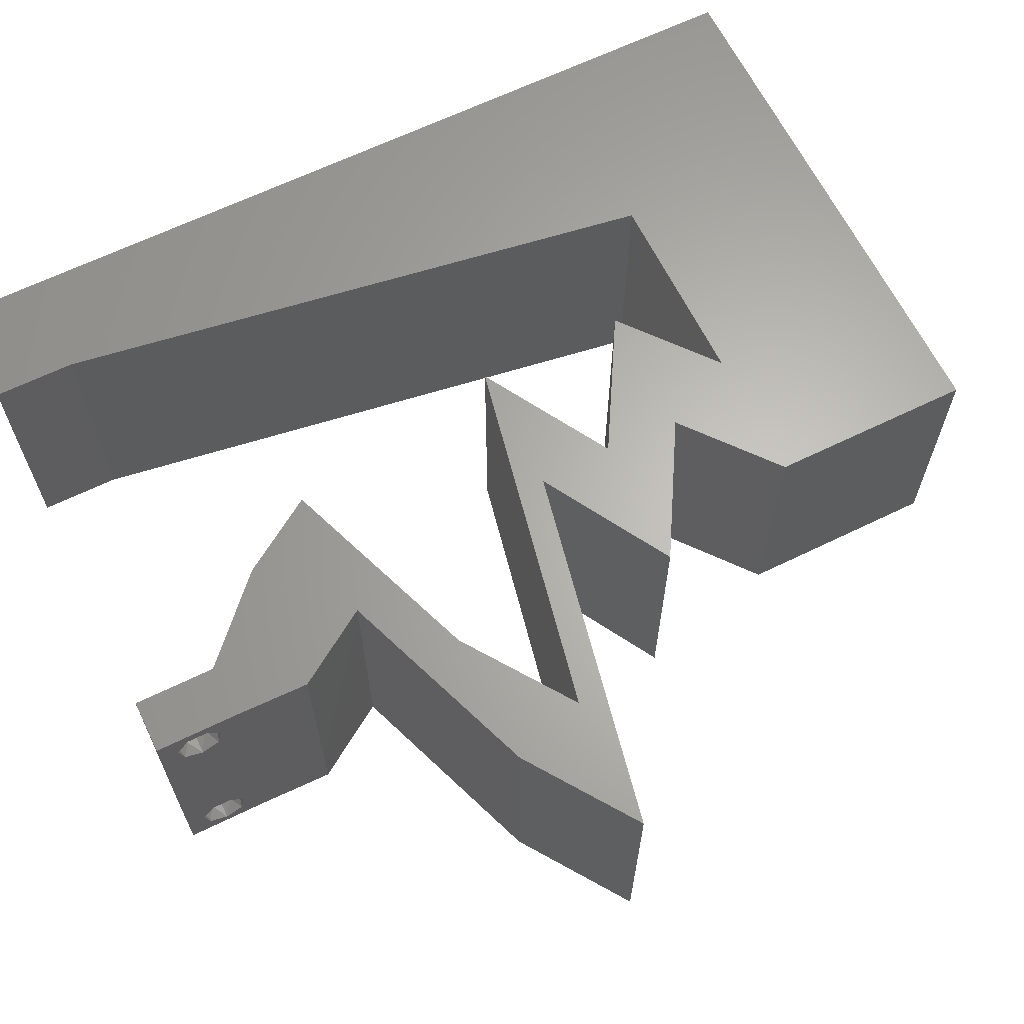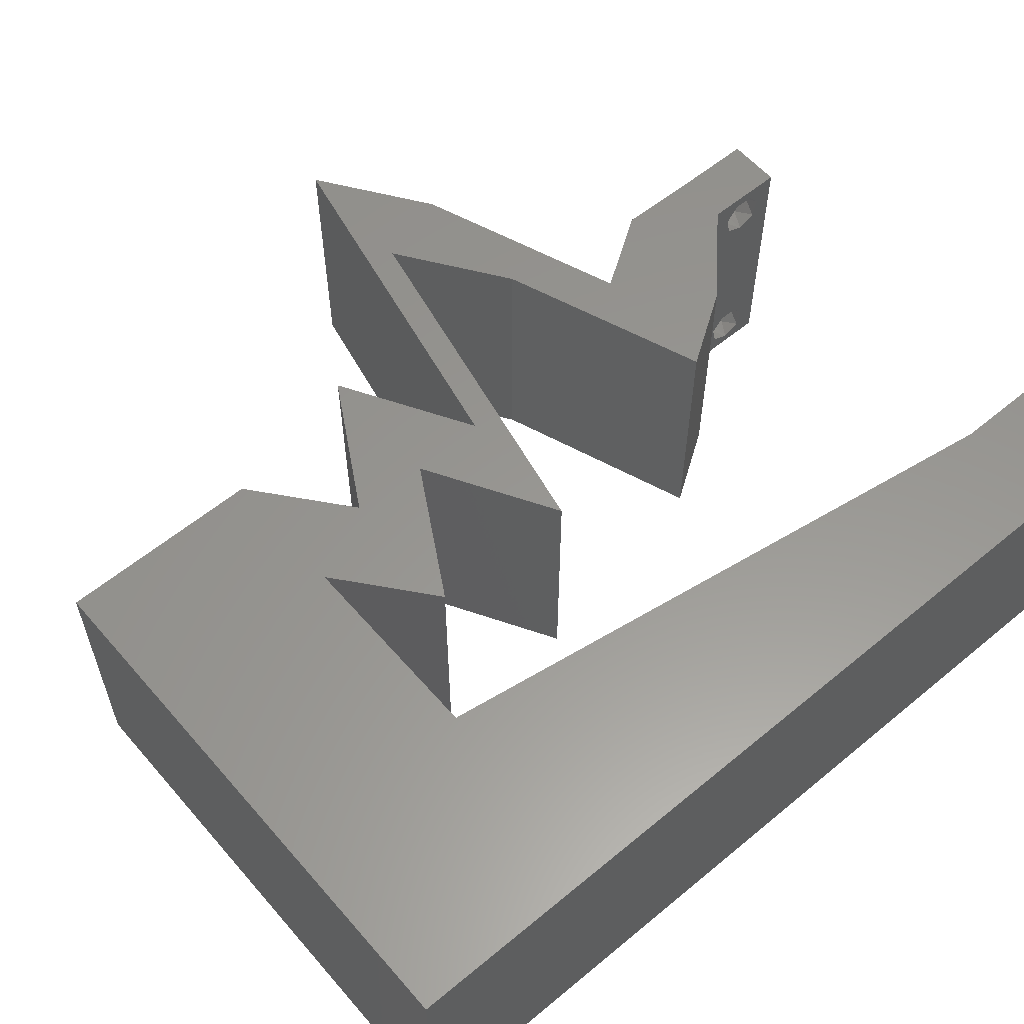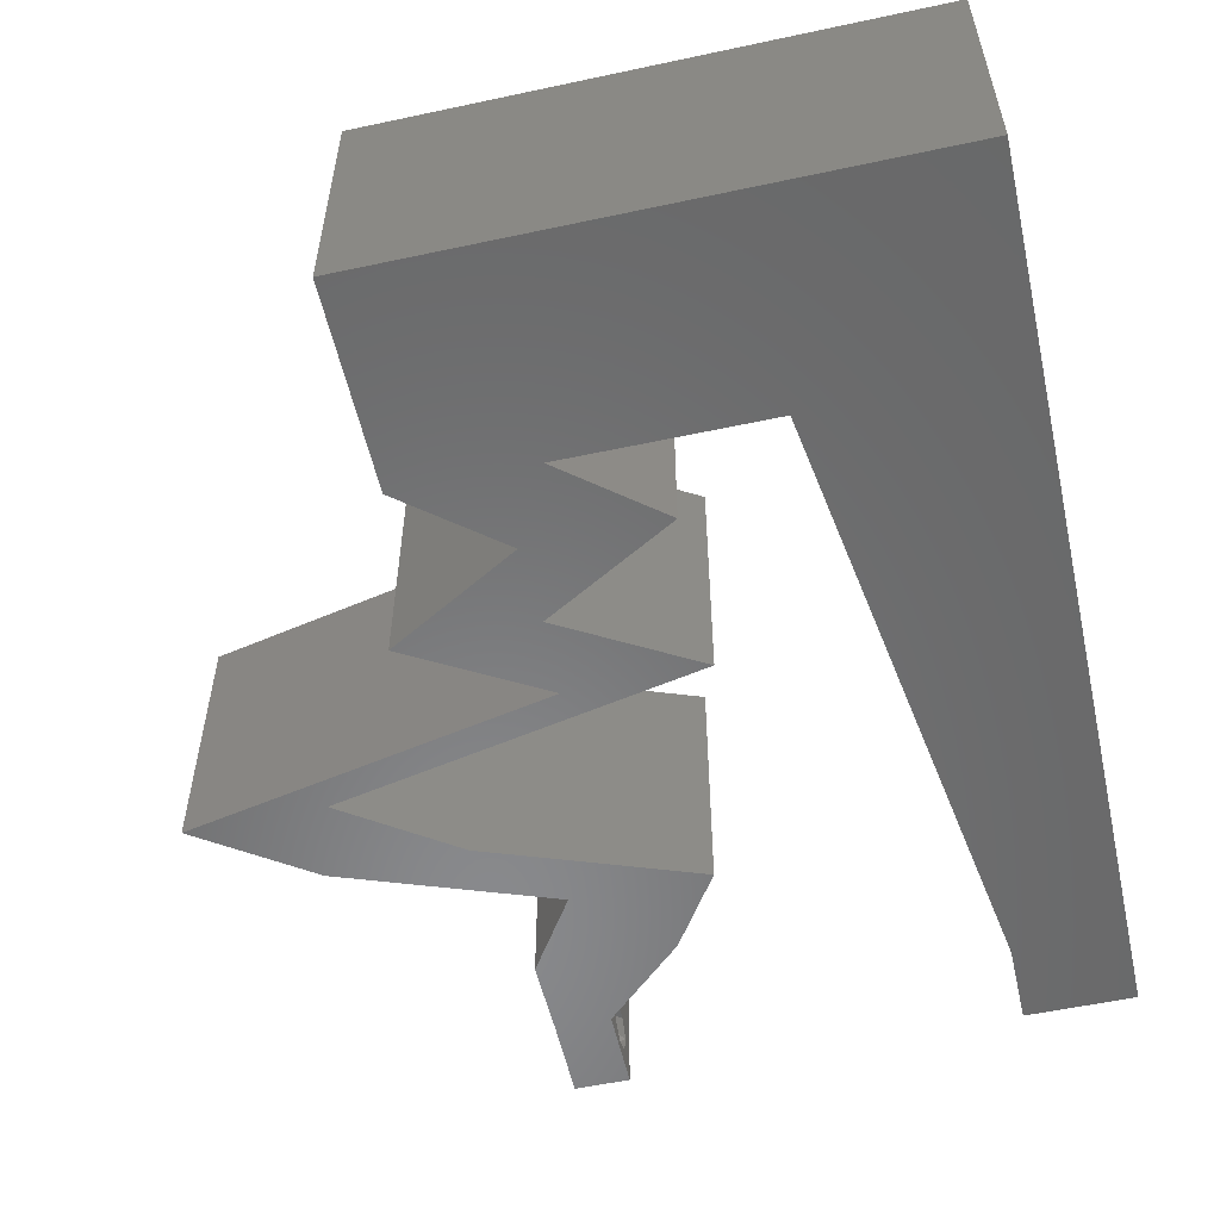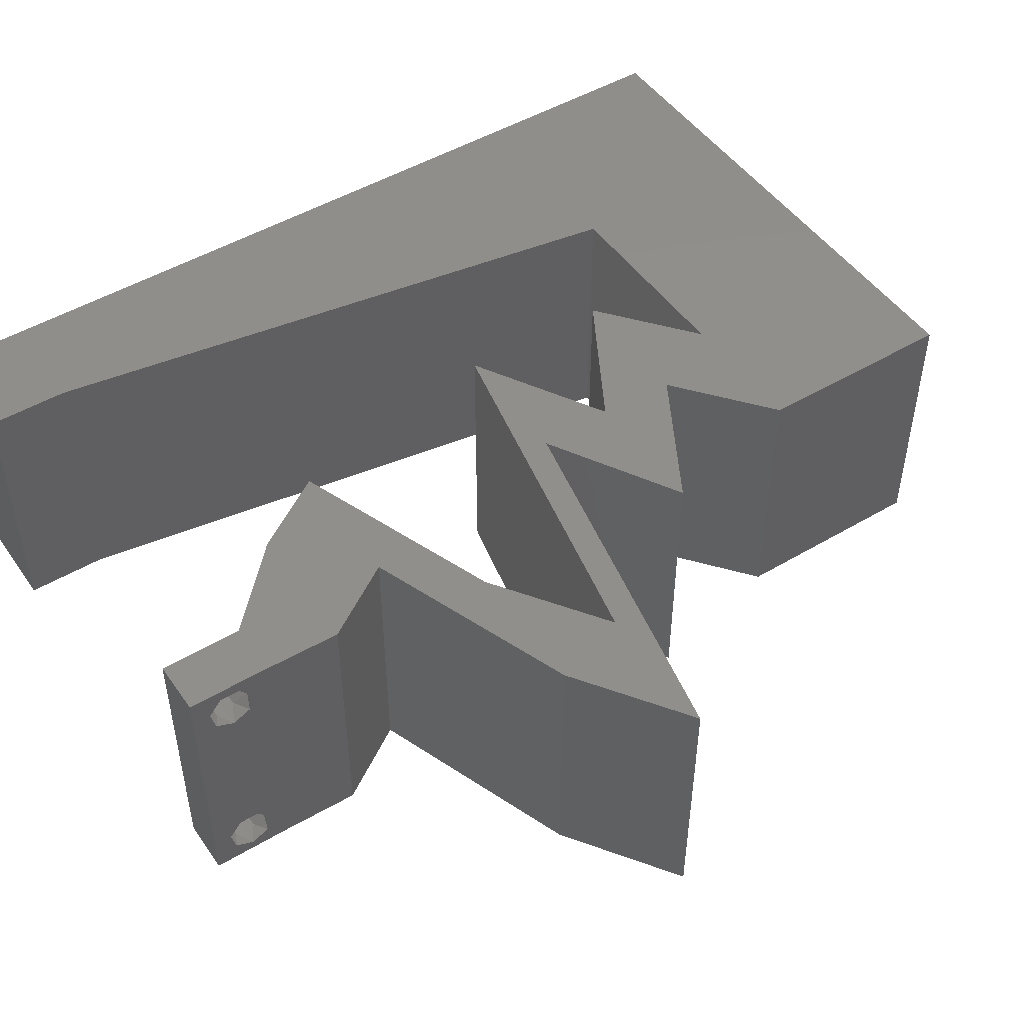
<metadata>
{"format":"stl","ext":"stl","renderer":"f3d","projection":"perspective","resolution":1024,"background":"white","views":[{"elev":64.5,"azim":63.8,"up":"+Z"},{"elev":58.5,"azim":-130.5,"up":"+Z"},{"elev":-55.5,"azim":-167.3,"up":"+Z"},{"elev":48.7,"azim":56.5,"up":"+Z"}]}
</metadata>
<code>
# stl→obj: 276 verts, 556 faces
v 0.04 0 0.01
v 0.04 -0.006 0.01
v 0.04 -0.003738 0.003932
v 0.04 -0.003 0.0159
v 0.04 -0.001671 0.00134
v 0.04 0 0
v 0.04 -0.001343 0.002778
v 0.04 -0.004657 0.002778
v 0.04 -0.006 0
v 0.04 -0.004329 0.00134
v 0.04 -0.003 0.0007
v 0.04 -0.006 0.02
v 0.04 -0.004657 0.01798
v 0.04 -0.003738 0.01913
v 0.04 -0.001343 0.01798
v 0.04 0 0.02
v 0.04 -0.002262 0.01913
v 0.04 -0.001671 0.01654
v 0.04 -0.004329 0.01654
v 0.04 -0.002262 0.003932
v 0.036 -0.006 0.01
v 0.036 0 0.01
v 0.036 -0.003738 0.003932
v 0.036 -0.003 0.0159
v 0.036 -0.001343 0.002778
v 0.036 0 0
v 0.036 -0.001671 0.00134
v 0.036 -0.004329 0.00134
v 0.036 -0.006 0
v 0.036 -0.004657 0.002778
v 0.036 -0.003 0.0007
v 0.036 -0.003738 0.01913
v 0.036 -0.004657 0.01798
v 0.036 -0.006 0.02
v 0.036 0 0.02
v 0.036 -0.001343 0.01798
v 0.036 -0.002262 0.01913
v 0.036 -0.004329 0.01654
v 0.036 -0.001671 0.01654
v 0.036 -0.002262 0.003932
v 0.008 0 0.02
v 0 0 0.02
v 0.004 -0.003 0.02
v 0 -0.006 0.02
v 0.008 -0.006 0.02
v 0.01 0.06 0.02
v 0 0.06 0.02
v 0.009138 0.05112 0.02
v 0 0.048 0.02
v 0.03544 0.005863 0.02
v 0.038 0.002847 0.02
v 0.015 0.045 0.02
v 0.007562 0.0404 0.02
v 0.033 0.03938 0.02
v 0.04 0.045 0.02
v 0.035 0.04632 0.02
v 0.01875 0.0515 0.02
v 0.004437 0.005813 0.02
v 0.04009 0.005625 0.02
v 0.03643 0.01125 0.02
v 0.02 0.06 0.02
v 0.03 0.06 0.02
v 0.02574 0.05211 0.02
v 0.04 0.06 0.02
v 0.03569 0.05613 0.02
v 0.01325 0.03375 0.02
v 0.03274 0.05203 0.02
v 0.03 0.045 0.02
v 0 0.024 0.02
v 0 0.012 0.02
v 0.005396 0.01823 0.02
v 0.0225 0.045 0.02
v 0.03412 0.01406 0.02
v 0.0325 0.00961 0.02
v 0.04 0.0525 0.02
v 0 0.036 0.02
v 0.02643 0.01125 0.02
v 0.03009 0.005625 0.02
v 0.038 -0.003 0.02
v 0.00975 0.01125 0.02
v 0.0115 0.0225 0.02
v 0.006505 0.02904 0.02
v 0.03275 0.03375 0.02
v 0.04275 0.03375 0.02
v 0.023 0.03938 0.02
v 0.033 0.02813 0.02
v 0.023 0.02813 0.02
v 0.032 0.02625 0.02
v 0.042 0.02625 0.02
v 0.041 0.02438 0.02
v 0.06 0.0225 0.02
v 0.05 0.0225 0.02
v 0.05182 0.01688 0.02
v 0.051 0.02437 0.02
v 0.04412 0.01406 0.02
v 0.04182 0.01688 0.02
v 0 -0.006 0.01
v 0 -0.003 0.015
v 0 0 0.01
v 0 -0.006 0
v 0 -0.003 0.005
v 0 0 0
v 0.004 -0.006 0.015
v 0.008 -0.006 0.01
v 0.004 -0.006 0.005
v 0.008 -0.006 0
v 0 0.009 0.0114
v 0 0.06 0
v 0 0.051 0.0086
v 0 0.06 0.01
v 0 0.048 0
v 0 0.0415 0.009767
v 0 0.03 0.01
v 0 0.036 0
v 0 0.0185 0.01023
v 0 0.024 0
v 0 0.012 0
v 0 0.005337 0.005128
v 0 0.05466 0.01487
v 0.008 0 0
v 0.004 -0.003 0
v 0.01 0.06 0
v 0.009138 0.05112 0
v 0.03544 0.005863 0
v 0.038 0.002847 0
v 0.015 0.045 0
v 0.007562 0.0404 0
v 0.033 0.03938 0
v 0.035 0.04632 0
v 0.04 0.045 0
v 0.01875 0.0515 0
v 0.004437 0.005813 0
v 0.04009 0.005625 0
v 0.03643 0.01125 0
v 0.02 0.06 0
v 0.03 0.06 0
v 0.02574 0.05211 0
v 0.04 0.06 0
v 0.03569 0.05613 0
v 0.01325 0.03375 0
v 0.03274 0.05203 0
v 0.03 0.045 0
v 0.005396 0.01823 0
v 0.0225 0.045 0
v 0.0325 0.00961 0
v 0.03412 0.01406 0
v 0.04 0.0525 0
v 0.02643 0.01125 0
v 0.03009 0.005625 0
v 0.038 -0.003 0
v 0.00975 0.01125 0
v 0.0115 0.0225 0
v 0.006505 0.02904 0
v 0.04275 0.03375 0
v 0.03275 0.03375 0
v 0.023 0.03938 0
v 0.033 0.02813 0
v 0.023 0.02813 0
v 0.032 0.02625 0
v 0.041 0.02438 0
v 0.042 0.02625 0
v 0.06 0.0225 0
v 0.05182 0.01688 0
v 0.05 0.0225 0
v 0.051 0.02437 0
v 0.04412 0.01406 0
v 0.04182 0.01688 0
v 0.008 0 0.01
v 0.008 -0.003 0.015
v 0.008 -0.003 0.005
v 0.015 0.06 0.01134
v 0.025 0.06 0.008977
v 0.006575 0.06 0.007337
v 0.03344 0.06 0.01273
v 0.04 0.06 0.01
v 0.03407 0.06 0.005945
v 0.005798 0.06 0.01422
v 0.04 0.05261 0.007675
v 0.04 0.045 0.01
v 0.04 0.05541 0.01462
v 0.04 0.05025 0.01466
v 0.0365 0.04219 0.015
v 0.033 0.03938 0.01
v 0.0365 0.04219 0.005
v 0.03787 0.03656 0.005676
v 0.03787 0.03656 0.01427
v 0.04275 0.03375 0.01
v 0.03787 0.03094 0.005676
v 0.03787 0.03094 0.01427
v 0.033 0.02813 0.01
v 0.0465 0.02531 0.007962
v 0.05356 0.02384 0.006819
v 0.06 0.0225 0.01
v 0.03944 0.02678 0.006819
v 0.03925 0.02682 0.01363
v 0.0465 0.02531 0.01511
v 0.05375 0.0238 0.01363
v 0.05591 0.01969 0.015
v 0.05182 0.01688 0.01
v 0.05591 0.01969 0.005
v 0.04361 0.01387 0.00791
v 0.03643 0.01125 0.01
v 0.04656 0.01495 0.01445
v 0.0414 0.01307 0.01435
v 0.03826 0.008437 0.015
v 0.04009 0.005625 0.01
v 0.03826 0.008437 0.005
v 0.04005 0.002812 0.015
v 0.04005 0.002812 0.005
v 0.03305 0.002812 0.015
v 0.03009 0.005625 0.01
v 0.03305 0.002812 0.005
v 0.02826 0.008438 0.015
v 0.02643 0.01125 0.01
v 0.02826 0.008437 0.005
v 0.03464 0.01425 0.00791
v 0.04182 0.01688 0.01
v 0.03169 0.01317 0.01445
v 0.03685 0.01506 0.01435
v 0.04591 0.01969 0.015
v 0.05 0.0225 0.01
v 0.04591 0.01969 0.005
v 0.0365 0.02531 0.01204
v 0.023 0.02813 0.01
v 0.02944 0.02678 0.01318
v 0.04356 0.02384 0.01318
v 0.0365 0.02531 0.004886
v 0.04375 0.0238 0.006374
v 0.02925 0.02682 0.006374
v 0.02787 0.03094 0.005676
v 0.02787 0.03094 0.01427
v 0.03275 0.03375 0.01
v 0.02787 0.03656 0.005676
v 0.02787 0.03656 0.01427
v 0.023 0.03938 0.01
v 0.0265 0.04219 0.015
v 0.03 0.045 0.01
v 0.0265 0.04219 0.005
v 0.02261 0.045 0.007675
v 0.015 0.045 0.01
v 0.02541 0.045 0.01462
v 0.02025 0.045 0.01466
v 0.009315 0.008452 0.01174
v 0.01369 0.03655 0.008258
v 0.0123 0.02765 0.009687
v 0.01069 0.01727 0.01024
v 0.0375 -0.003738 0.01607
v 0.0385 -0.002262 0.01607
v 0.03712 -0.002262 0.01607
v 0.03888 -0.003738 0.01607
v 0.03873 -0.003 0.0193
v 0.03727 -0.001671 0.01866
v 0.03875 -0.001671 0.01866
v 0.03727 -0.004329 0.01866
v 0.03875 -0.004329 0.01866
v 0.03725 -0.003 0.0193
v 0.03873 -0.004657 0.01722
v 0.03725 -0.004657 0.01722
v 0.03798 -0.00134 0.01723
v 0.03687 -0.001344 0.01722
v 0.03914 -0.001343 0.01722
v 0.03873 -0.003738 0.0008684
v 0.03727 -0.002262 0.0008684
v 0.03726 -0.003758 0.0008785
v 0.03874 -0.002242 0.0008785
v 0.03727 -0.001671 0.00346
v 0.03873 -0.003 0.0041
v 0.03725 -0.003 0.0041
v 0.03873 -0.001343 0.002022
v 0.03725 -0.001343 0.002022
v 0.03875 -0.001671 0.00346
v 0.03727 -0.004657 0.002022
v 0.03875 -0.004657 0.002022
v 0.03798 -0.004322 0.003468
v 0.03913 -0.004332 0.003456
v 0.03684 -0.004329 0.00346
f 1 2 3
f 1 4 2
f 5 6 7
f 8 9 10
f 10 9 11
f 11 6 5
f 12 13 14
f 15 16 17
f 14 16 12
f 17 16 14
f 9 6 11
f 7 6 1
f 1 16 18
f 18 16 15
f 2 19 12
f 19 13 12
f 2 9 8
f 18 4 1
f 4 19 2
f 3 20 1
f 1 20 7
f 3 2 8
f 21 22 23
f 24 22 21
f 25 26 27
f 28 29 30
f 31 29 28
f 27 26 31
f 32 33 34
f 35 36 37
f 34 35 32
f 34 33 38
f 32 35 37
f 35 39 36
f 26 29 31
f 25 22 26
f 34 38 21
f 22 39 35
f 29 21 30
f 21 38 24
f 24 39 22
f 30 21 23
f 23 22 40
f 40 22 25
f 41 42 43
f 44 45 43
f 46 47 48
f 47 49 48
f 50 35 51
f 52 48 53
f 54 55 56
f 57 46 48
f 42 41 58
f 59 60 50
f 61 46 57
f 48 49 53
f 62 61 63
f 16 59 51
f 63 61 57
f 64 62 65
f 66 52 53
f 62 63 67
f 68 54 56
f 69 70 71
f 72 68 63
f 60 73 74
f 55 75 56
f 52 72 57
f 62 67 65
f 49 76 53
f 52 57 48
f 77 78 74
f 34 12 79
f 80 70 58
f 75 67 56
f 16 35 79
f 80 81 71
f 63 68 67
f 50 60 74
f 53 76 82
f 66 53 82
f 72 63 57
f 42 44 43
f 45 41 43
f 76 69 82
f 71 81 82
f 69 71 82
f 81 66 82
f 70 80 71
f 75 64 65
f 35 16 51
f 67 68 56
f 59 50 51
f 67 75 65
f 78 50 74
f 70 42 58
f 12 16 79
f 35 34 79
f 73 77 74
f 41 80 58
f 54 83 84
f 85 83 54
f 68 85 54
f 84 83 86
f 83 87 86
f 86 87 88
f 89 86 90
f 90 86 88
f 91 92 93
f 92 91 94
f 93 92 95
f 96 60 95
f 96 73 60
f 78 35 50
f 92 96 95
f 89 92 94
f 92 89 90
f 97 98 99
f 42 98 44
f 100 101 102
f 99 101 97
f 44 98 97
f 99 98 42
f 97 101 100
f 102 101 99
f 45 103 104
f 97 103 44
f 100 105 97
f 104 105 106
f 44 103 45
f 104 103 97
f 106 105 100
f 97 105 104
f 42 107 99
f 108 109 110
f 111 109 108
f 70 107 42
f 112 113 76
f 114 113 112
f 114 112 111
f 115 113 116
f 76 113 69
f 116 113 114
f 69 115 70
f 49 112 76
f 117 115 116
f 69 113 115
f 102 118 117
f 47 119 49
f 49 109 112
f 117 107 115
f 117 118 107
f 49 119 109
f 115 107 70
f 112 109 111
f 110 119 47
f 99 118 102
f 107 118 99
f 109 119 110
f 120 121 102
f 100 121 106
f 122 123 108
f 108 123 111
f 124 125 26
f 126 127 123
f 128 129 130
f 131 123 122
f 102 132 120
f 133 124 134
f 135 131 122
f 123 127 111
f 136 137 135
f 6 125 133
f 137 131 135
f 138 139 136
f 140 127 126
f 136 141 137
f 142 129 128
f 116 143 117
f 144 137 142
f 134 145 146
f 130 129 147
f 126 131 144
f 136 139 141
f 111 127 114
f 126 123 131
f 148 145 149
f 29 150 9
f 151 132 117
f 147 129 141
f 6 150 26
f 151 143 152
f 137 141 142
f 124 145 134
f 127 153 114
f 140 153 127
f 144 131 137
f 102 121 100
f 106 121 120
f 114 153 116
f 143 153 152
f 116 153 143
f 152 153 140
f 117 143 151
f 147 139 138
f 26 125 6
f 141 129 142
f 133 125 124
f 141 139 147
f 149 145 124
f 117 132 102
f 9 150 6
f 26 150 29
f 146 145 148
f 120 132 151
f 128 154 155
f 156 128 155
f 142 128 156
f 154 157 155
f 155 157 158
f 158 157 159
f 160 157 161
f 159 157 160
f 162 163 164
f 165 162 164
f 164 163 166
f 166 134 167
f 167 134 146
f 149 124 26
f 164 166 167
f 164 161 165
f 164 160 161
f 168 169 104
f 45 169 41
f 120 170 106
f 104 170 168
f 41 169 168
f 104 169 45
f 106 170 104
f 168 170 120
f 122 171 135
f 62 172 61
f 171 172 135
f 61 172 171
f 122 173 171
f 62 174 172
f 135 172 136
f 61 171 46
f 108 173 122
f 110 173 108
f 64 174 62
f 175 174 64
f 172 176 136
f 171 177 46
f 174 176 172
f 173 177 171
f 136 176 138
f 138 176 175
f 47 177 110
f 46 177 47
f 110 177 173
f 175 176 174
f 138 178 147
f 147 178 130
f 175 178 138
f 130 178 179
f 64 180 175
f 179 181 55
f 75 180 64
f 55 181 75
f 178 180 181
f 181 180 75
f 179 178 181
f 175 180 178
f 55 182 179
f 183 182 54
f 128 184 183
f 179 184 130
f 54 182 55
f 179 182 183
f 130 184 128
f 183 184 179
f 128 185 154
f 84 186 54
f 54 186 183
f 186 185 183
f 187 186 84
f 187 185 186
f 183 185 128
f 154 185 187
f 154 188 157
f 86 189 84
f 84 189 187
f 190 189 86
f 189 188 187
f 190 188 189
f 157 188 190
f 187 188 154
f 161 191 165
f 162 192 193
f 190 194 157
f 157 194 161
f 165 192 162
f 191 195 196
f 196 197 191
f 193 197 91
f 86 195 190
f 194 195 191
f 191 197 192
f 91 197 94
f 89 195 86
f 161 194 191
f 191 192 165
f 94 196 89
f 196 195 89
f 94 197 196
f 190 195 194
f 192 197 193
f 91 198 193
f 199 198 93
f 193 200 162
f 163 200 199
f 93 198 91
f 162 200 163
f 193 198 199
f 199 200 193
f 163 201 166
f 199 201 163
f 166 201 134
f 134 201 202
f 93 203 199
f 202 204 60
f 95 203 93
f 60 204 95
f 199 203 201
f 202 201 204
f 201 203 204
f 204 203 95
f 59 205 60
f 202 205 206
f 134 207 133
f 206 207 202
f 60 205 202
f 206 205 59
f 202 207 134
f 133 207 206
f 16 208 59
f 206 208 1
f 133 209 6
f 1 209 206
f 59 208 206
f 1 208 16
f 206 209 133
f 6 209 1
f 2 12 34
f 21 2 34
f 29 9 2
f 29 2 21
f 35 210 22
f 211 210 78
f 22 212 26
f 149 212 211
f 78 210 35
f 22 210 211
f 211 212 22
f 26 212 149
f 211 213 214
f 77 213 78
f 149 215 148
f 214 215 211
f 78 213 211
f 214 213 77
f 211 215 149
f 148 215 214
f 148 216 146
f 214 216 148
f 146 216 167
f 167 216 217
f 77 218 214
f 217 219 96
f 73 218 77
f 96 219 73
f 214 218 216
f 217 216 219
f 216 218 219
f 219 218 73
f 96 220 217
f 221 220 92
f 217 222 167
f 164 222 221
f 92 220 96
f 167 222 164
f 217 220 221
f 221 222 217
f 88 223 90
f 224 225 87
f 92 226 221
f 90 226 92
f 87 225 88
f 227 228 223
f 223 229 227
f 158 229 224
f 221 228 164
f 223 228 226
f 225 229 223
f 159 229 158
f 164 228 160
f 88 225 223
f 223 226 90
f 160 227 159
f 227 229 159
f 160 228 227
f 226 228 221
f 224 229 225
f 158 230 155
f 83 231 87
f 87 231 224
f 232 231 83
f 231 230 224
f 232 230 231
f 155 230 232
f 224 230 158
f 155 233 156
f 85 234 83
f 83 234 232
f 235 234 85
f 234 233 232
f 235 233 234
f 232 233 155
f 156 233 235
f 85 236 235
f 237 236 68
f 142 238 237
f 235 238 156
f 68 236 85
f 235 236 237
f 156 238 142
f 237 238 235
f 144 239 126
f 142 239 144
f 126 239 240
f 237 239 142
f 68 241 237
f 240 242 52
f 72 241 68
f 52 242 72
f 239 241 242
f 242 241 72
f 237 241 239
f 240 239 242
f 151 243 120
f 66 244 52
f 240 244 126
f 168 243 41
f 126 244 140
f 41 243 80
f 140 245 152
f 80 246 81
f 245 246 152
f 81 246 245
f 152 246 151
f 81 245 66
f 246 243 151
f 245 244 66
f 140 244 245
f 80 243 246
f 52 244 240
f 120 243 168
f 4 24 247
f 24 4 248
f 24 248 249
f 4 247 250
f 251 252 253
f 254 251 255
f 251 254 256
f 252 251 256
f 257 254 255
f 254 257 258
f 257 247 258
f 249 259 260
f 248 259 249
f 247 257 250
f 17 14 251
f 37 36 252
f 33 32 254
f 17 251 253
f 251 14 255
f 37 252 256
f 254 32 256
f 15 17 253
f 14 13 255
f 32 37 256
f 33 254 258
f 247 38 258
f 38 33 258
f 13 19 257
f 253 252 259
f 13 257 255
f 248 18 261
f 259 248 261
f 252 36 260
f 15 253 261
f 257 19 250
f 4 18 248
f 24 38 247
f 259 252 260
f 39 24 249
f 19 4 250
f 253 259 261
f 39 249 260
f 36 39 260
f 18 15 261
f 11 31 262
f 31 11 263
f 262 31 264
f 263 11 265
f 266 267 268
f 269 266 270
f 267 266 271
f 266 269 271
f 263 269 270
f 262 272 273
f 272 274 273
f 269 263 265
f 272 262 264
f 273 274 275
f 274 272 276
f 268 267 274
f 40 25 266
f 5 7 269
f 20 3 267
f 28 30 272
f 40 266 268
f 266 25 270
f 269 7 271
f 20 267 271
f 25 27 270
f 23 40 268
f 8 10 273
f 7 20 271
f 27 31 263
f 10 11 262
f 27 263 270
f 10 262 273
f 268 274 276
f 274 267 275
f 28 272 264
f 5 269 265
f 267 3 275
f 272 30 276
f 23 268 276
f 8 273 275
f 3 8 275
f 30 23 276
f 11 5 265
f 31 28 264

</code>
